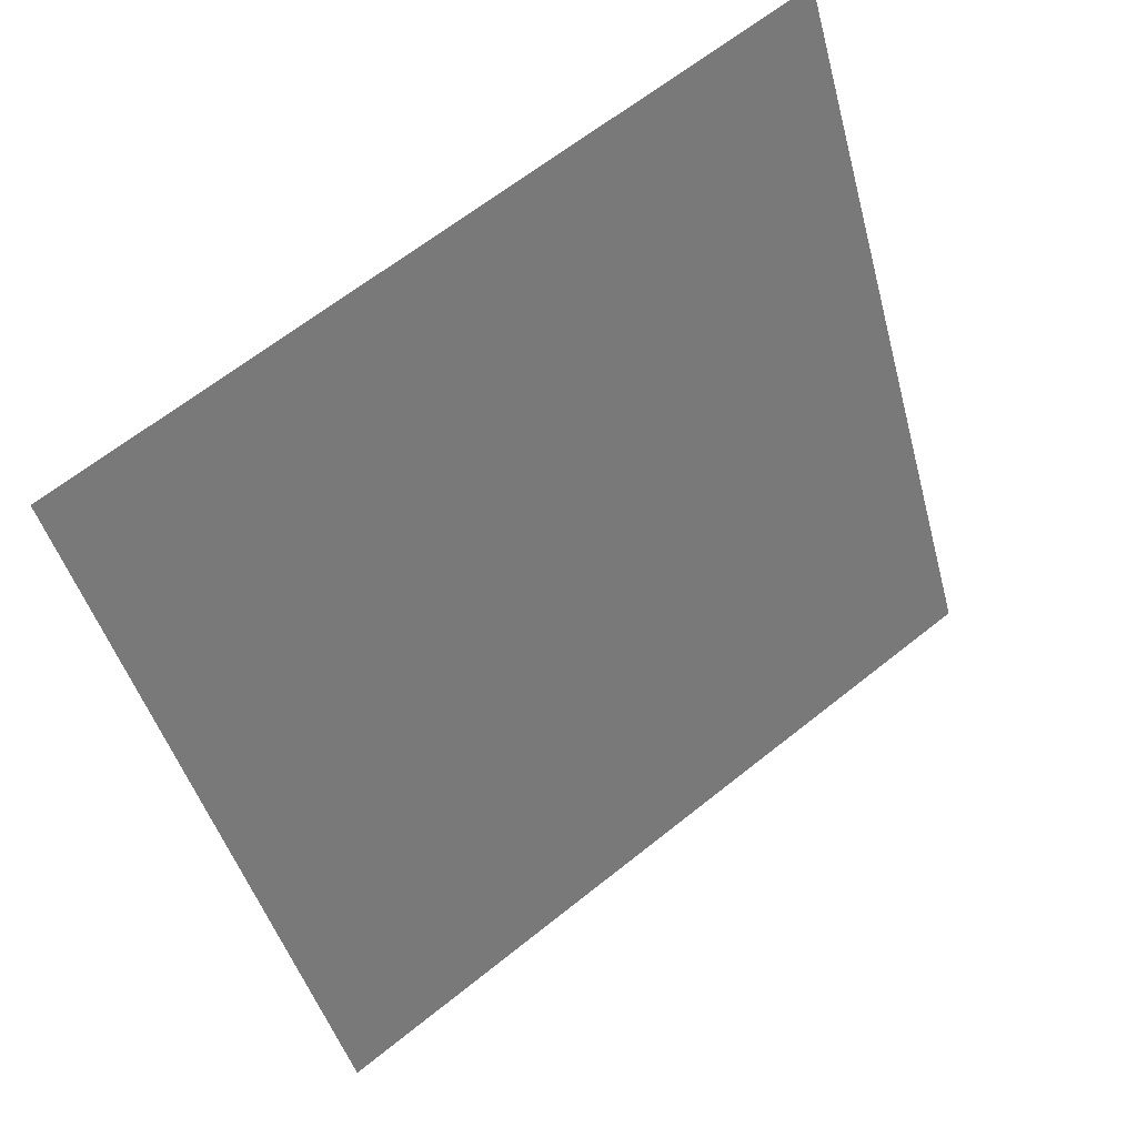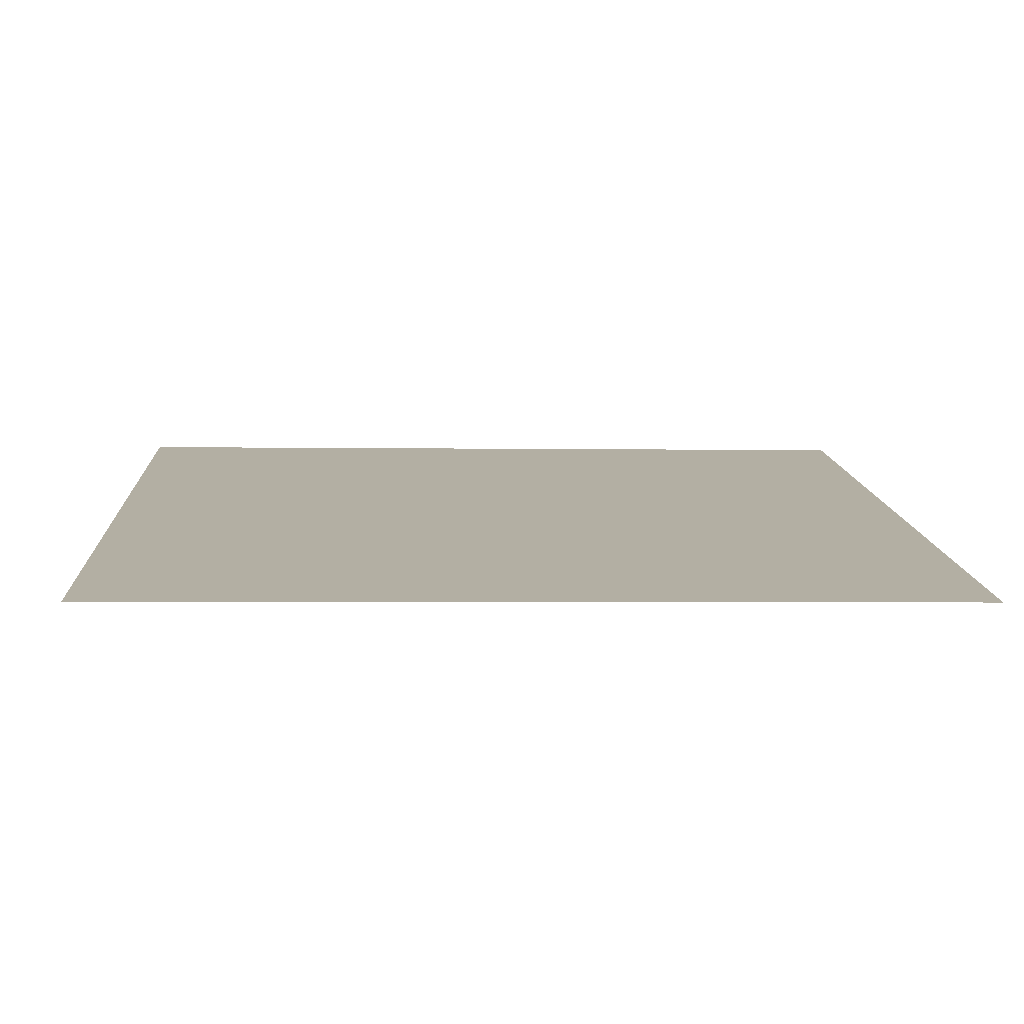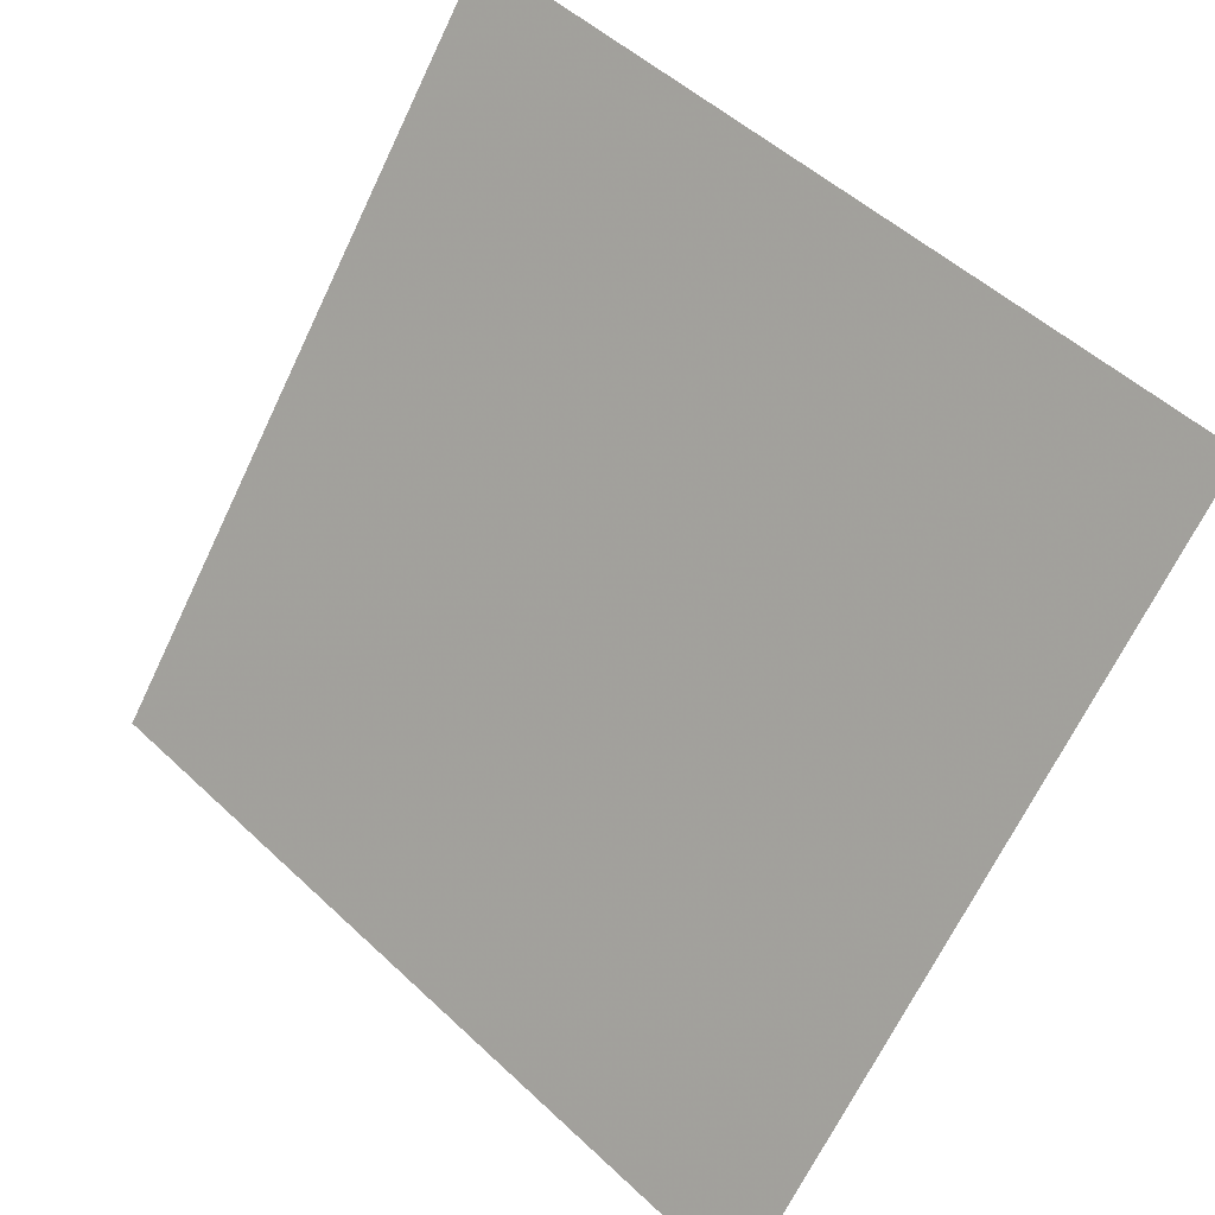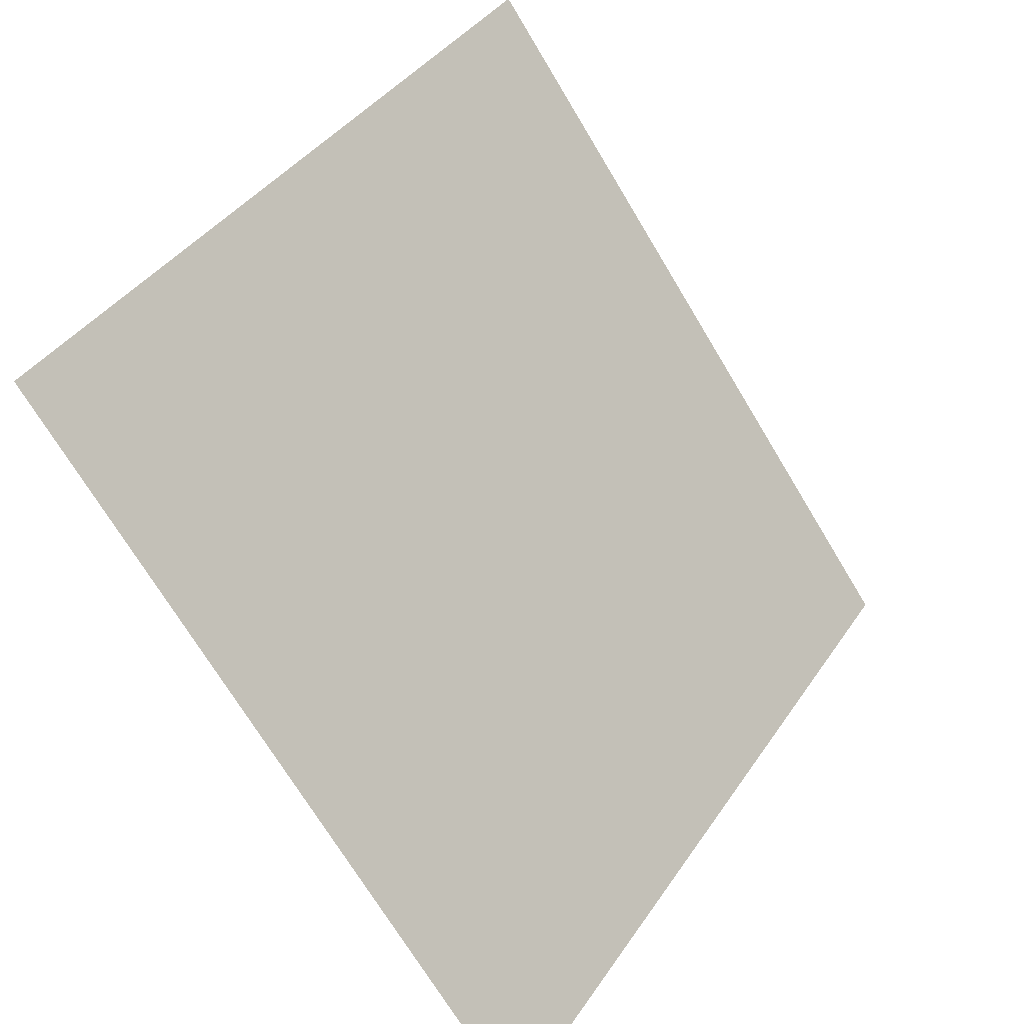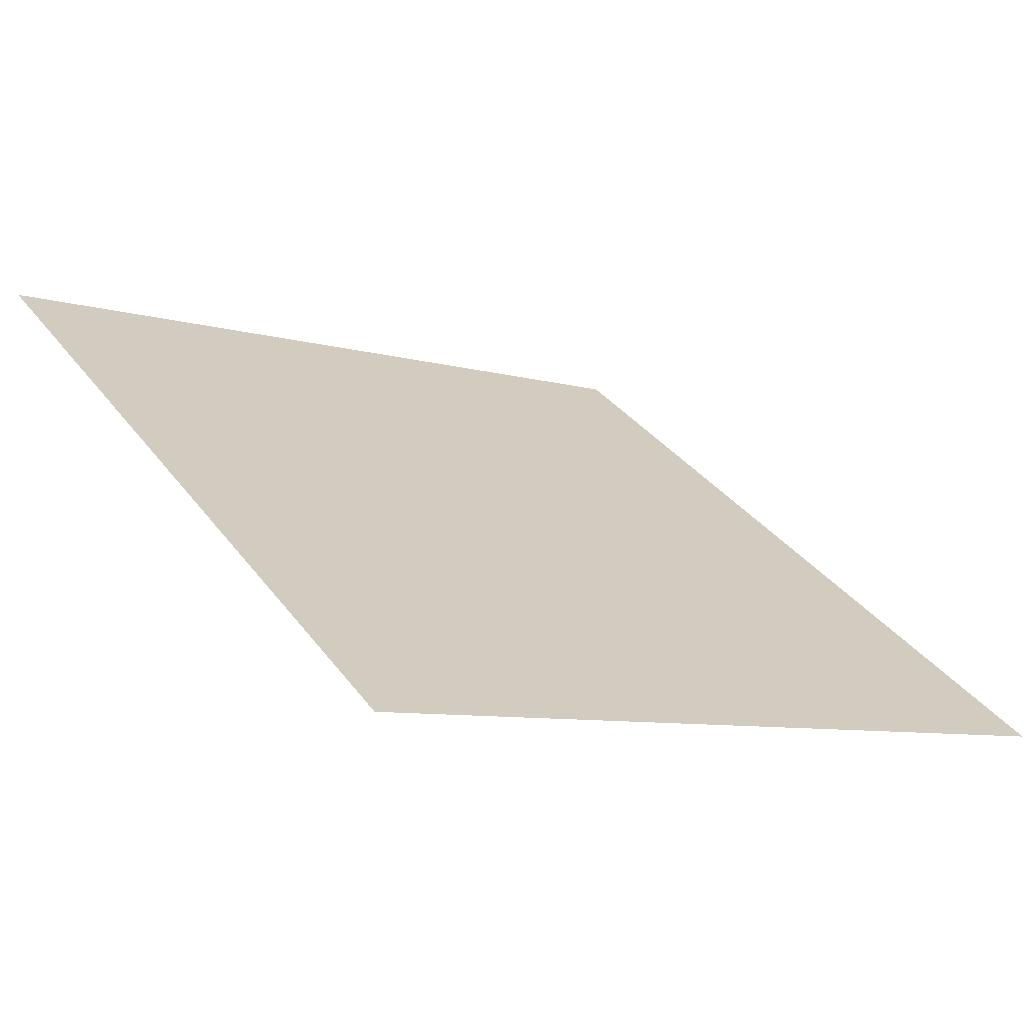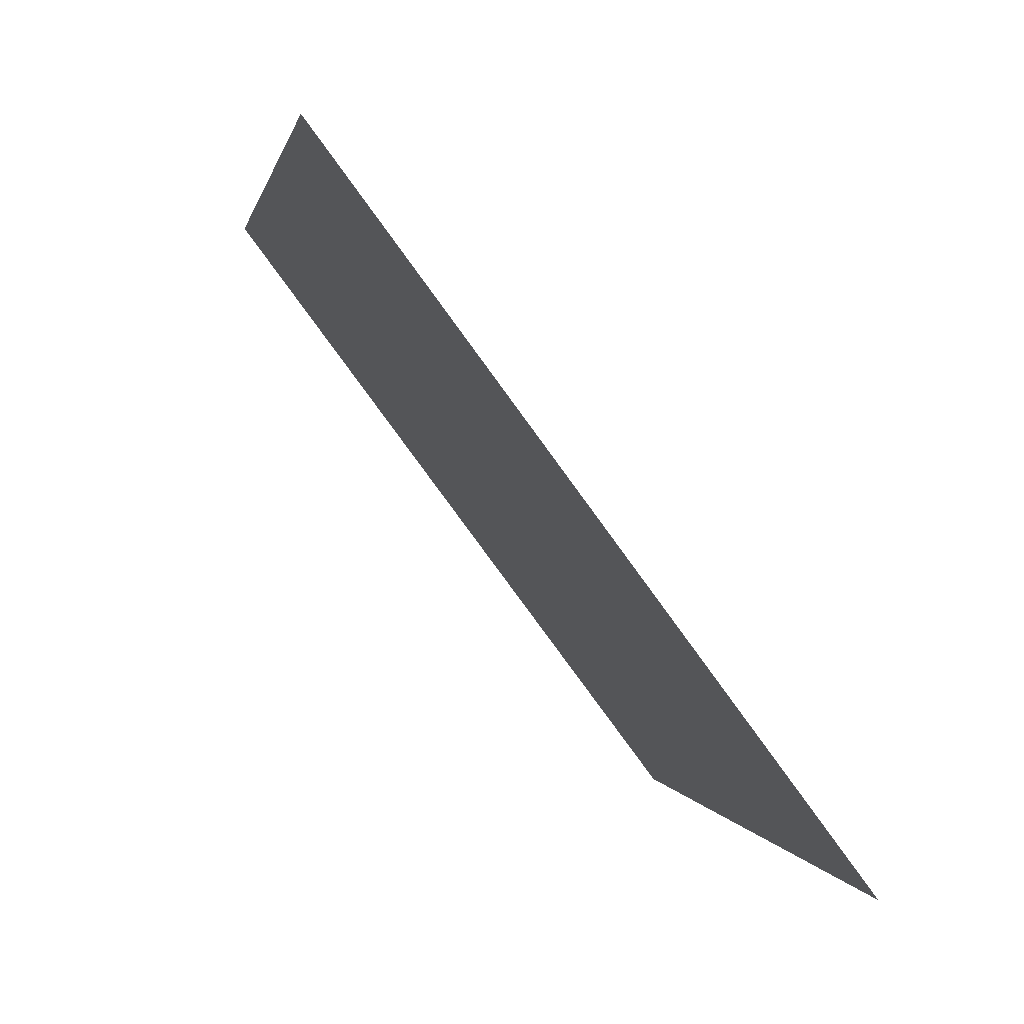
<metadata>
{"format":"obj","ext":"obj","renderer":"f3d","projection":"perspective","resolution":1024,"background":"white","views":[{"elev":-43.8,"azim":-74.8,"up":"+Y"},{"elev":-25.8,"azim":177.3,"up":"+Y"},{"elev":50.4,"azim":44.2,"up":"+Z"},{"elev":39.7,"azim":-61.0,"up":"+Z"},{"elev":-10.3,"azim":141.7,"up":"+Y"},{"elev":1.1,"azim":-101.3,"up":"+Z"}]}
</metadata>
<code>
v 0.2244 0.6036 0.2685
v 0.2178 0.6038 0.2686
v 0.2179 0.6077 0.2738
v 0.2245 0.6076 0.2738
f 4 3 2 1

</code>
